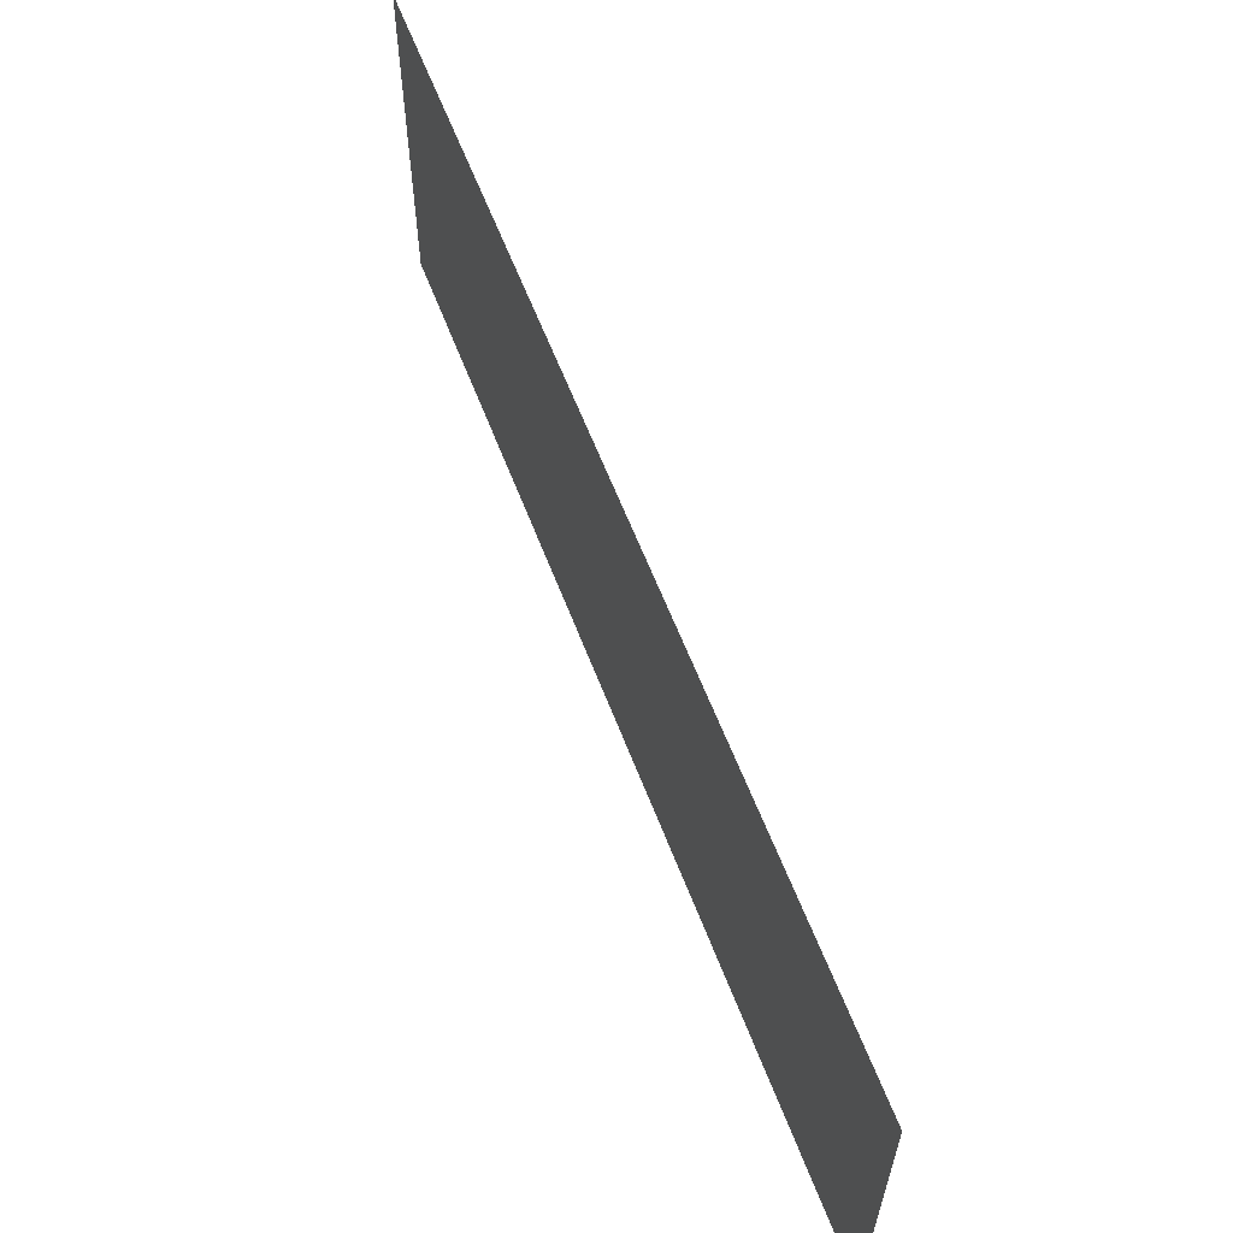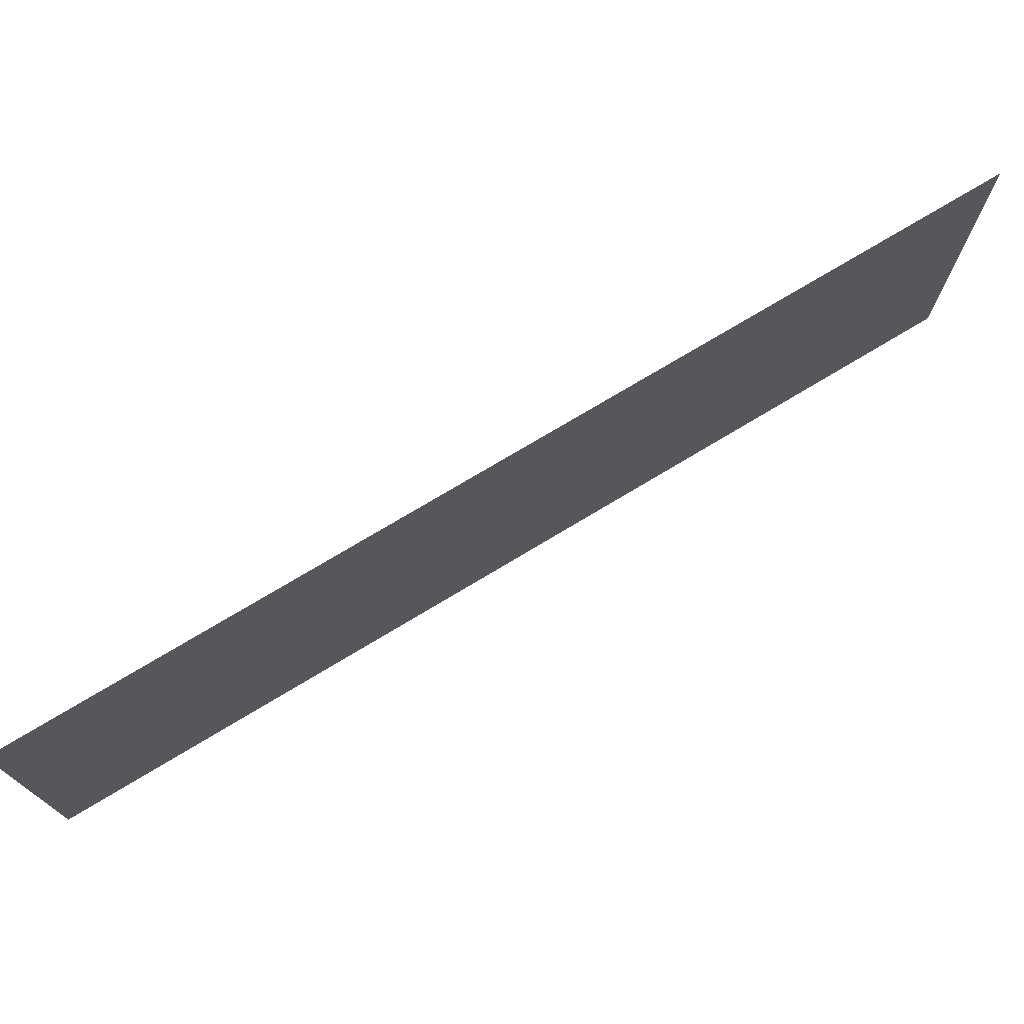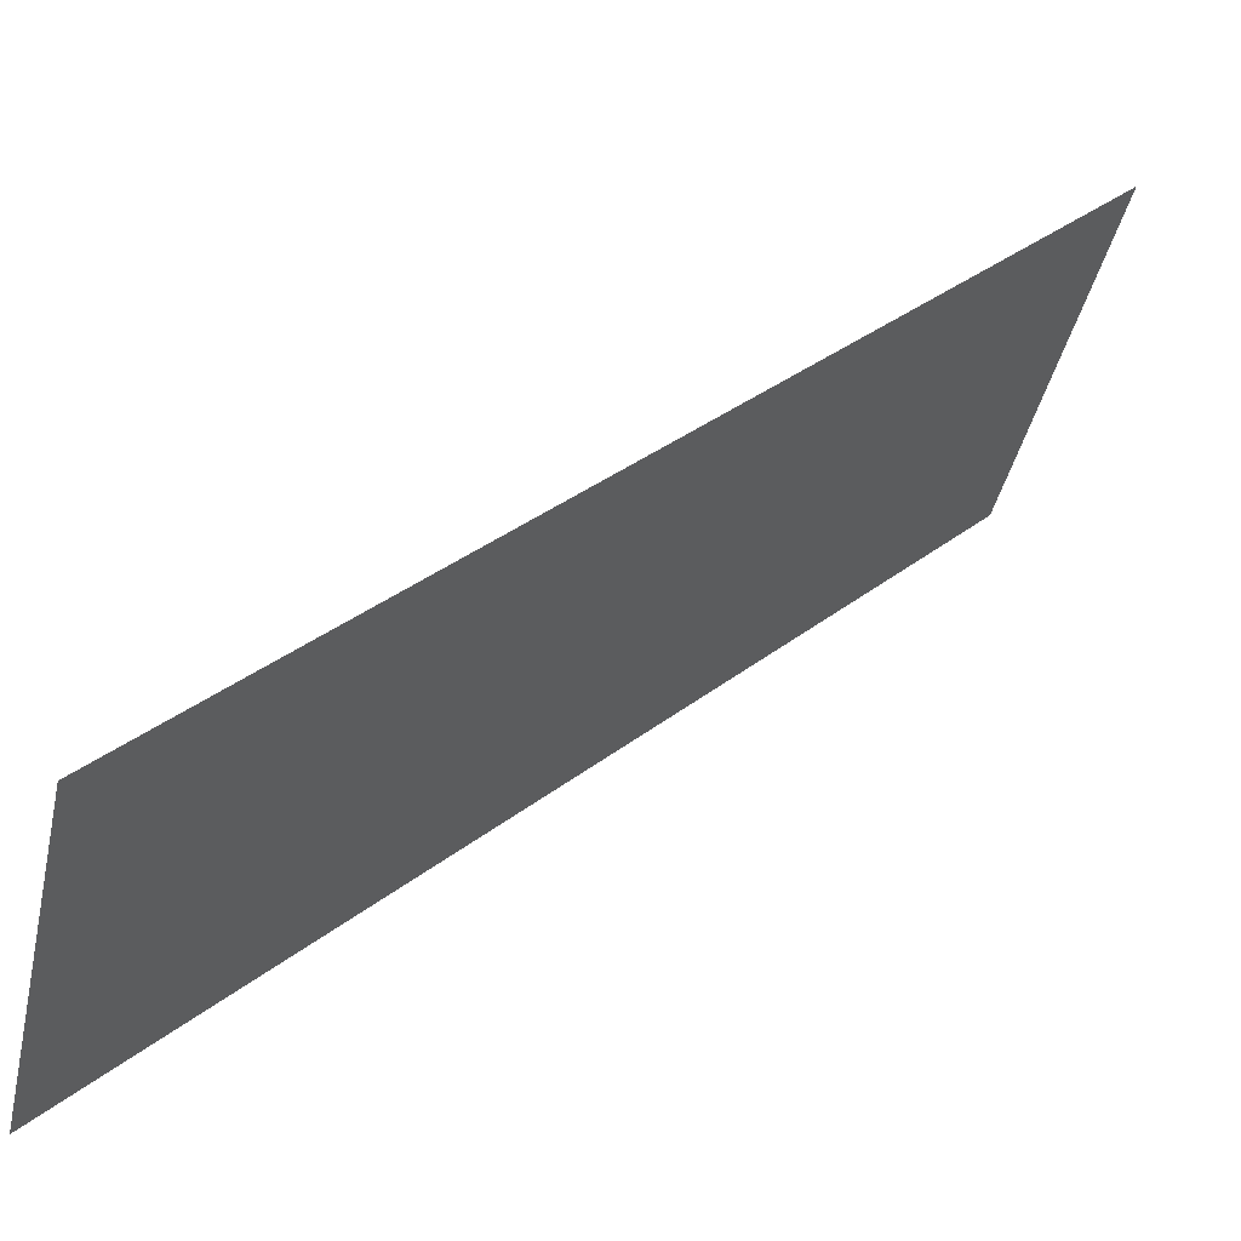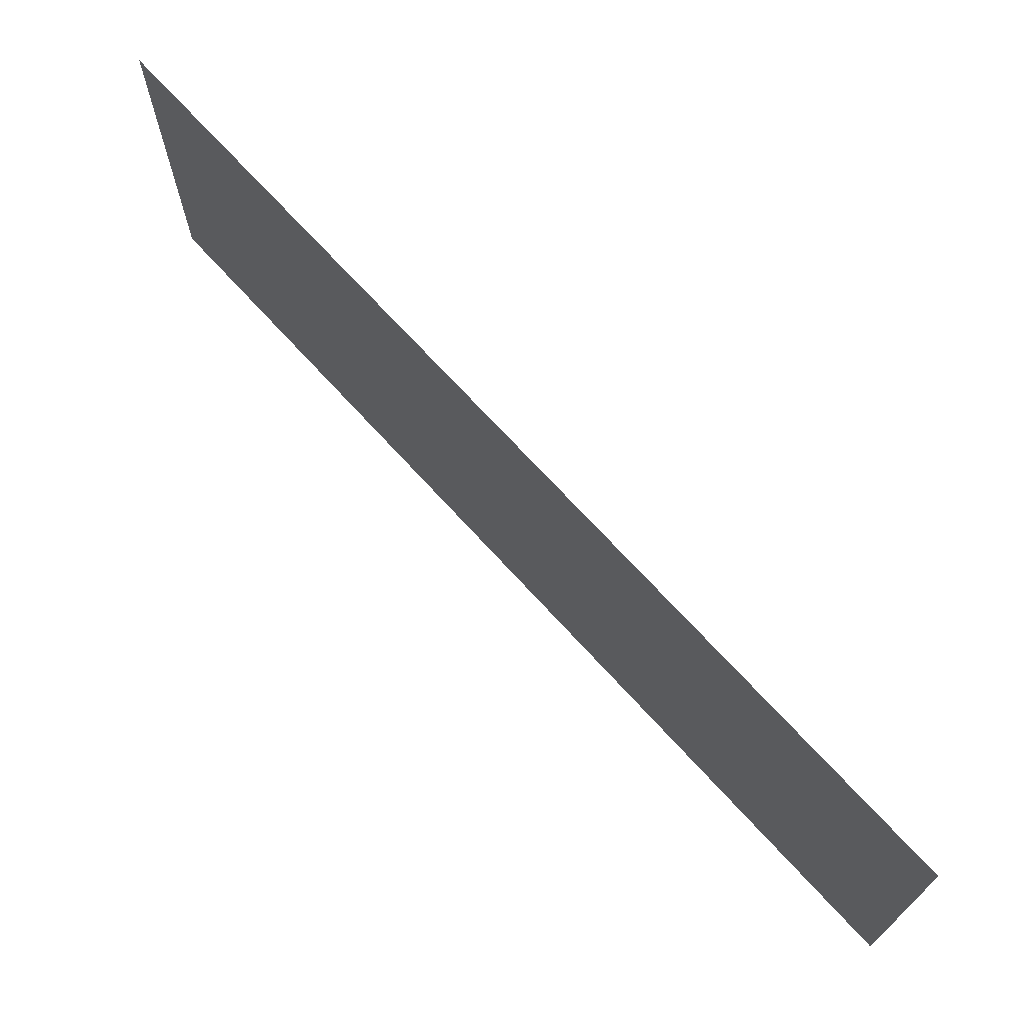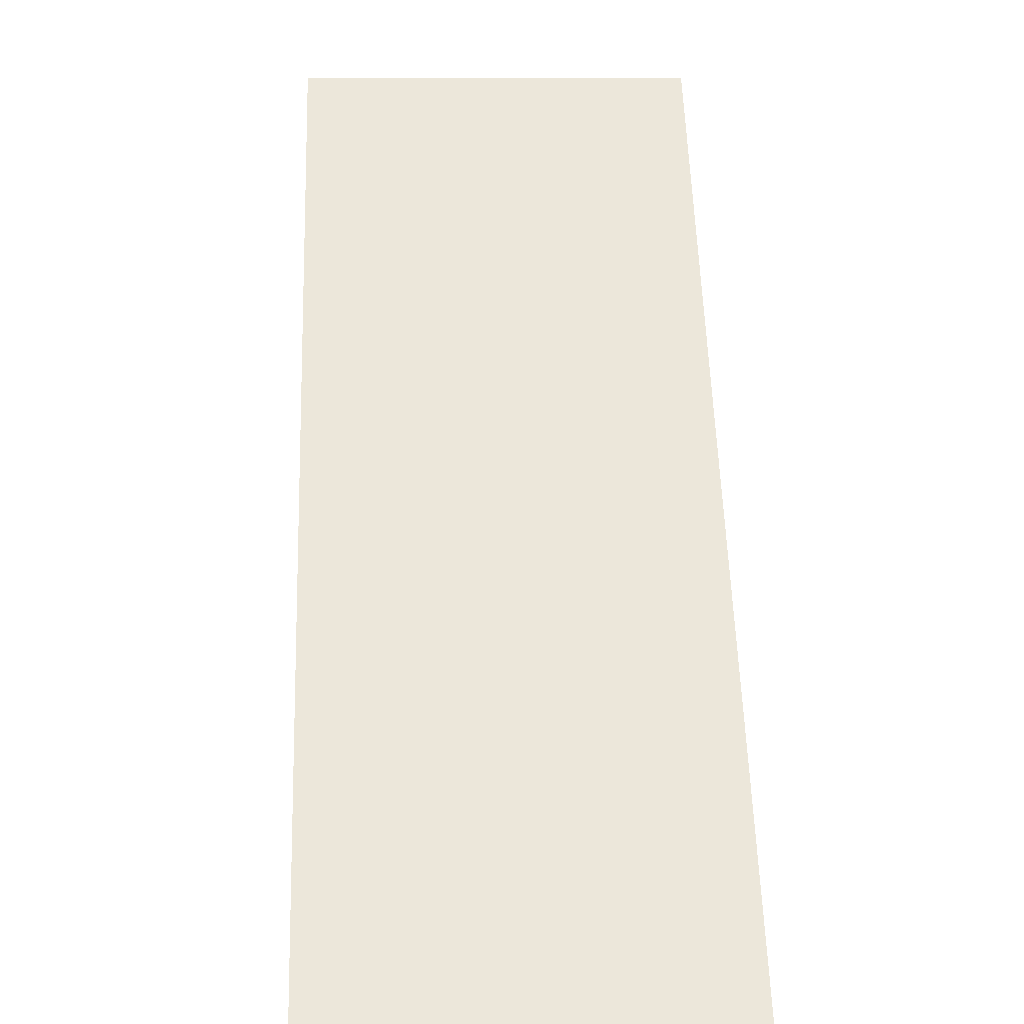
<metadata>
{"format":"obj","ext":"obj","renderer":"f3d","projection":"perspective","resolution":1024,"background":"white","views":[{"elev":60.5,"azim":24.2,"up":"+Y"},{"elev":74.0,"azim":103.9,"up":"+Y"},{"elev":-43.1,"azim":-12.7,"up":"+Z"},{"elev":70.1,"azim":2.7,"up":"+Y"},{"elev":10.3,"azim":-92.6,"up":"+Z"}]}
</metadata>
<code>
v 3990 -38.4 -3024
v 4016 -38.4 -2998
v 4016 -25.6 -2998
v 3990 -38.4 -3024
v 4016 -25.6 -2998
v 3990 -25.6 -3024
f 1 2 3
f 4 5 6

</code>
